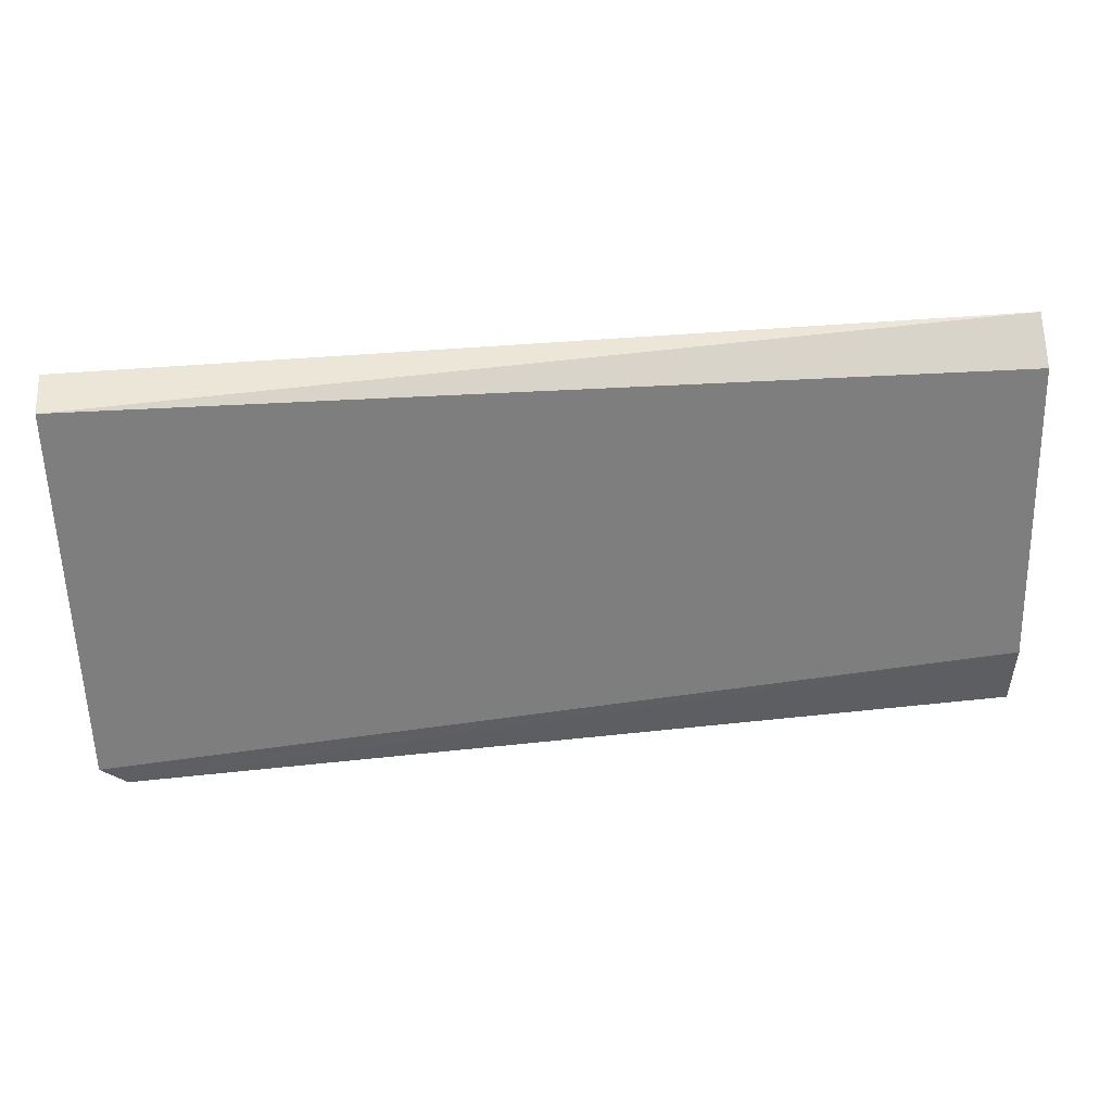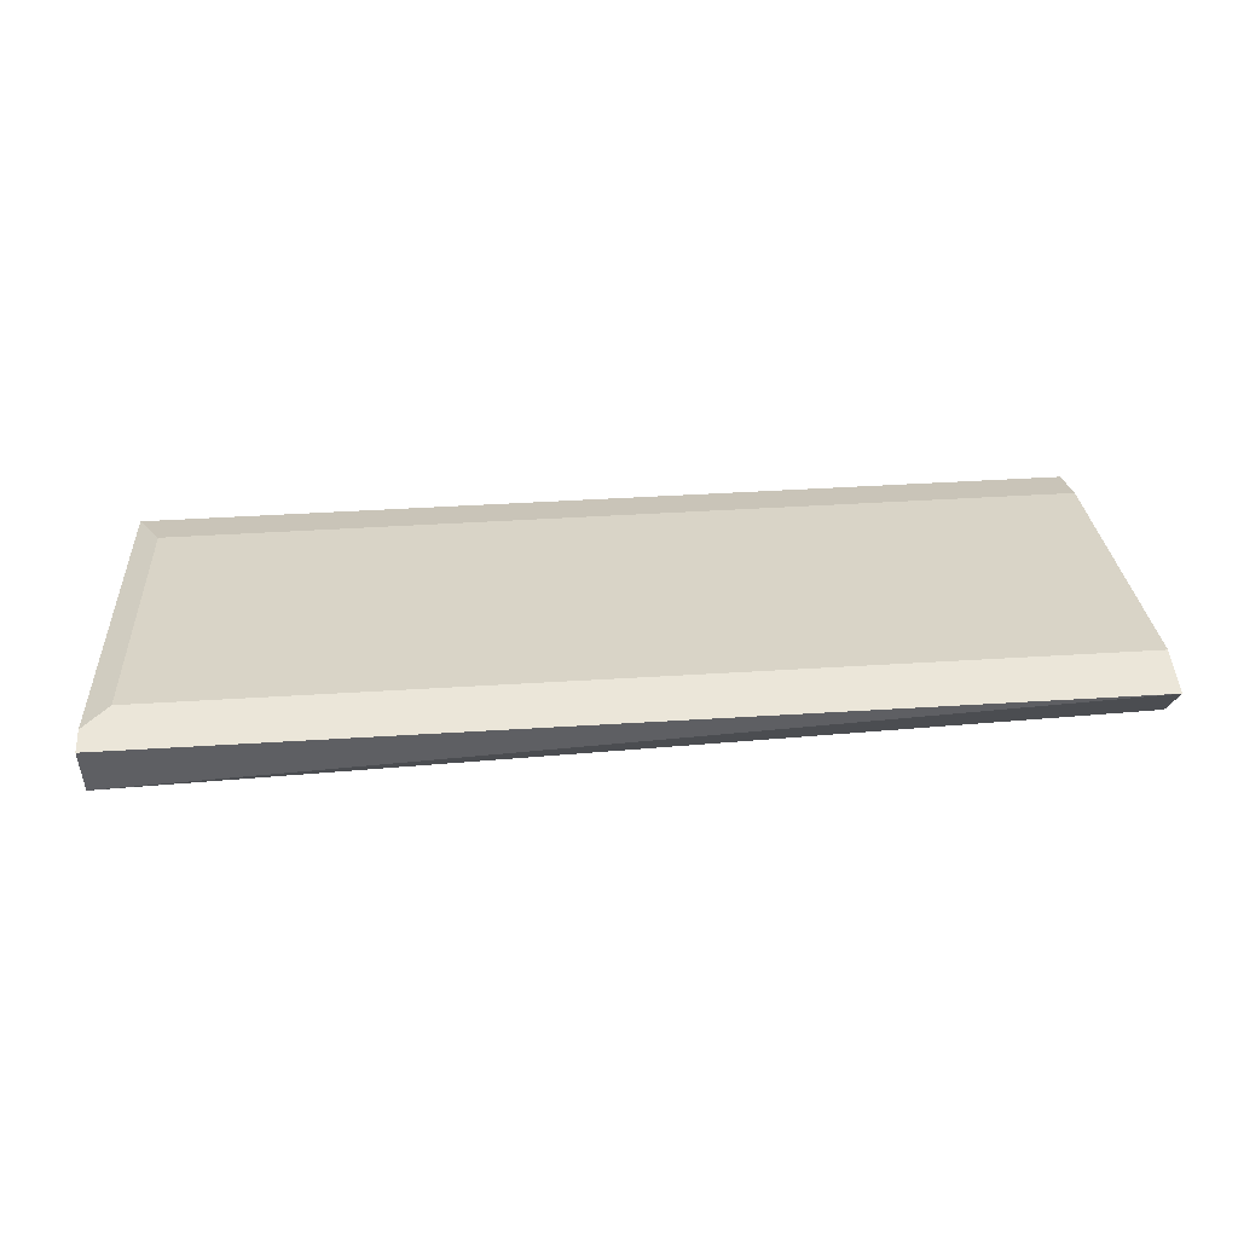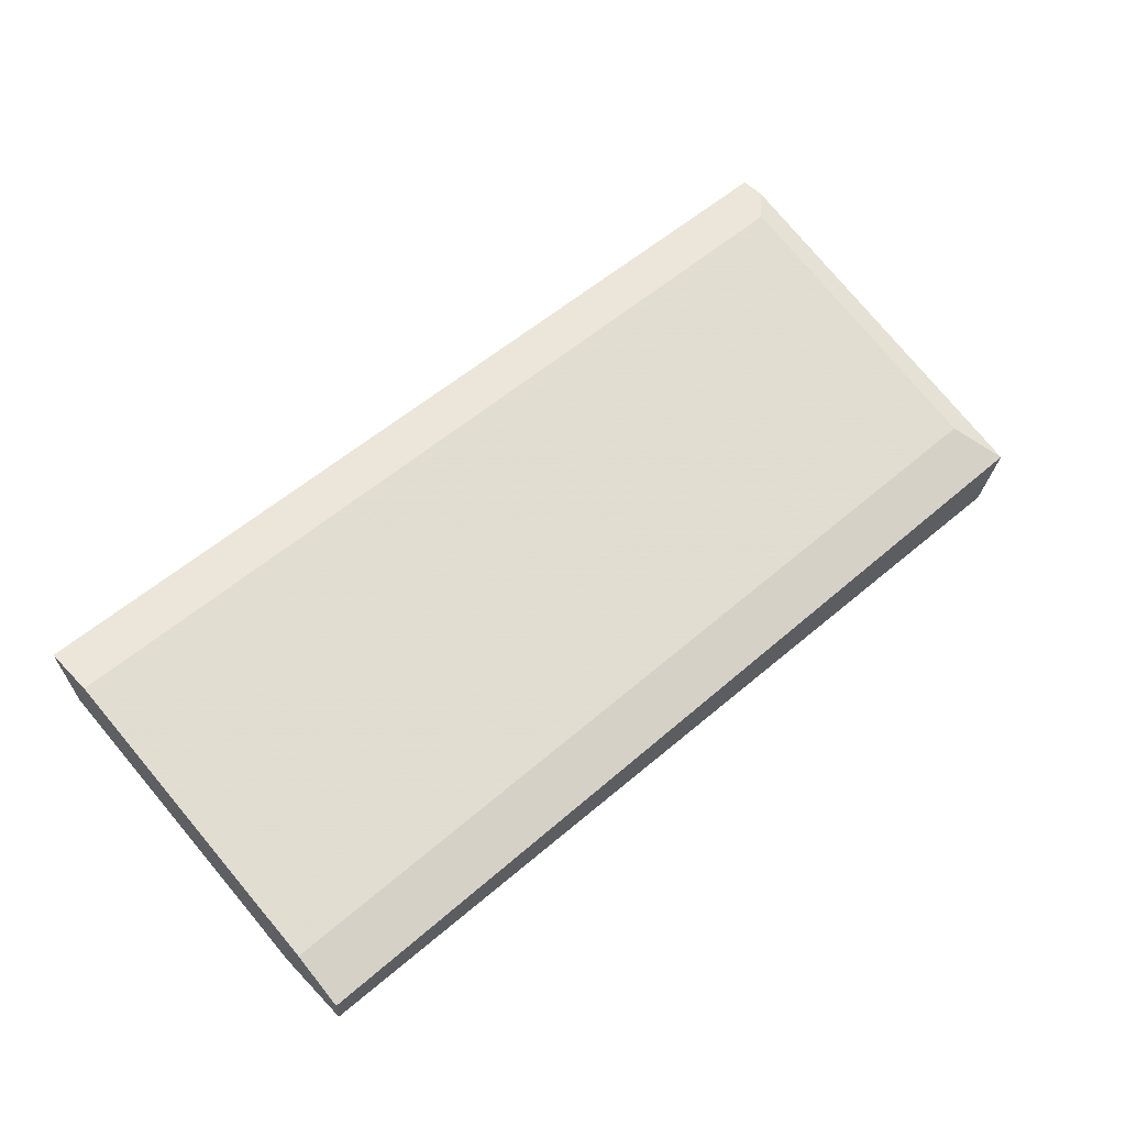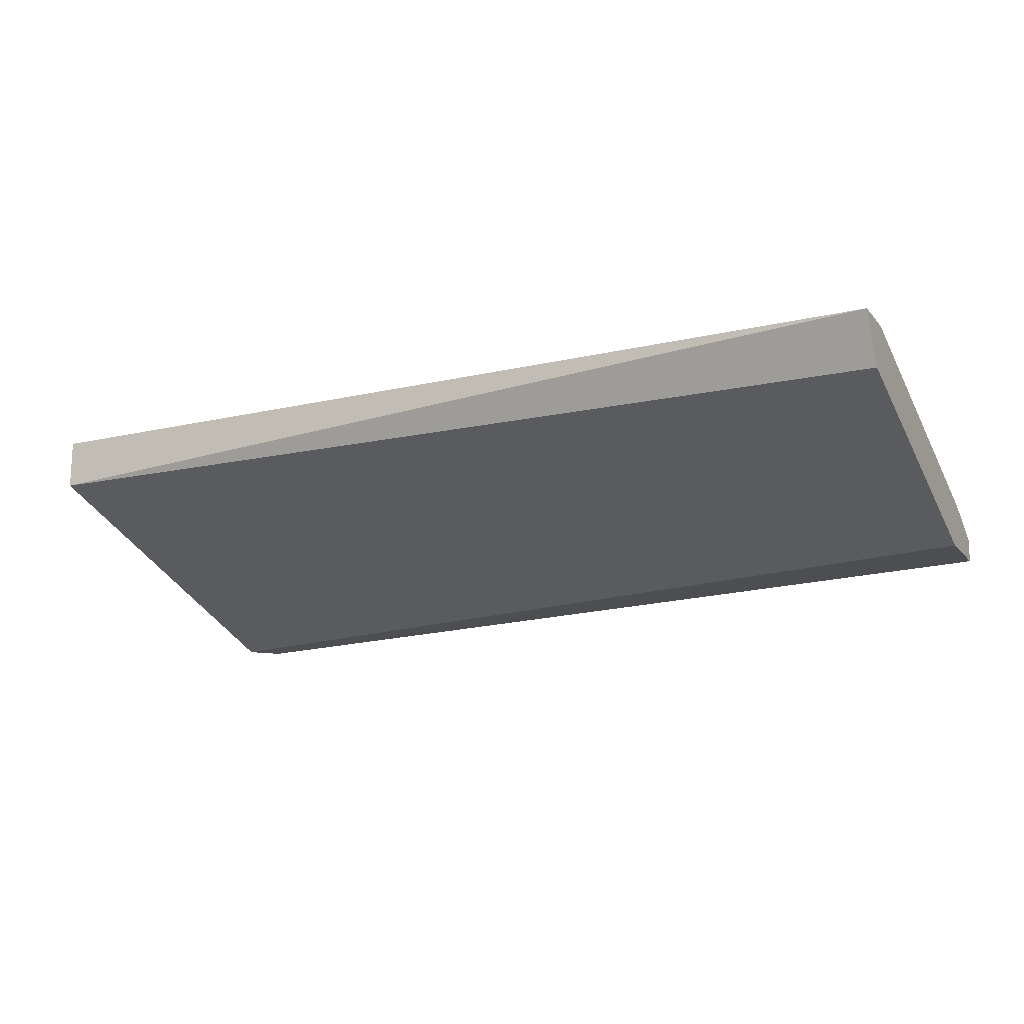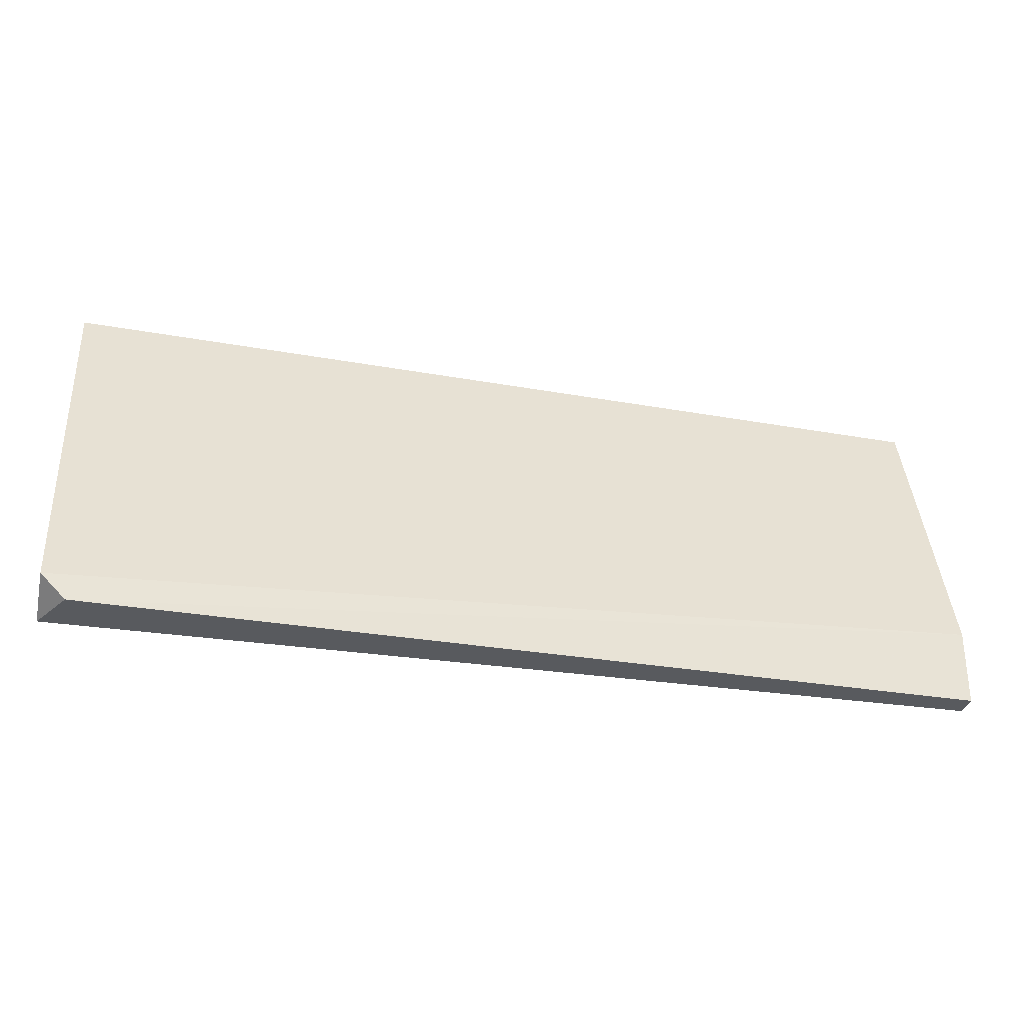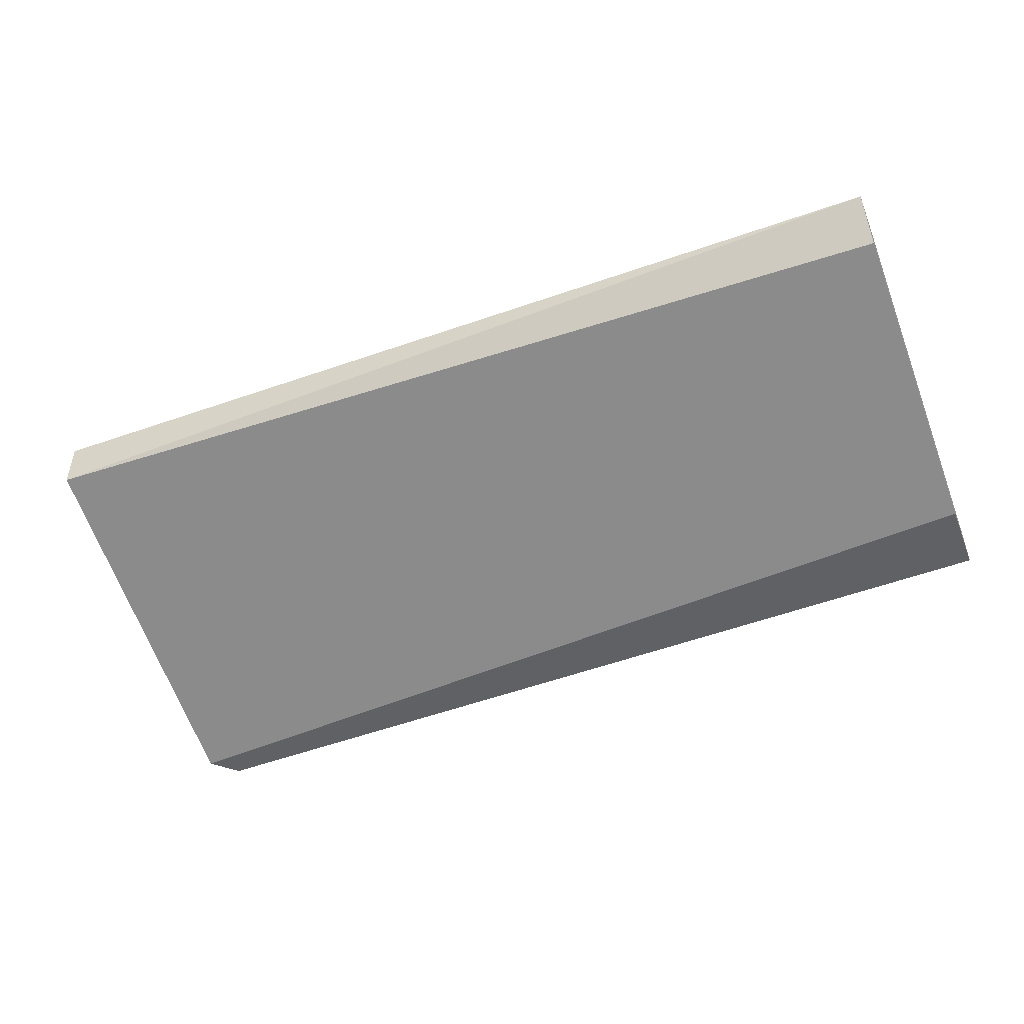
<metadata>
{"format":"obj","ext":"obj","renderer":"f3d","projection":"perspective","resolution":1024,"background":"white","views":[{"elev":49.4,"azim":174.8,"up":"+Y"},{"elev":47.1,"azim":176.0,"up":"+Z"},{"elev":54.6,"azim":-42.8,"up":"+Z"},{"elev":-15.9,"azim":-154.1,"up":"+Z"},{"elev":-30.8,"azim":167.6,"up":"+Y"},{"elev":-47.5,"azim":-158.3,"up":"+Z"}]}
</metadata>
<code>
v 0.6892 0.08019 0.1744
v 0.794 0.117 0.1914
v 0.794 0.1142 0.1914
v 0.794 0.07453 0.1715
v 0.6892 0.07736 0.18
v 0.6892 0.1142 0.1857
v 0.794 0.0717 0.1772
v 0.794 0.117 0.1857
v 0.6892 0.1113 0.1914
v 0.6892 0.0717 0.1744
v 0.7912 0.07736 0.18
v 0.6892 0.117 0.1914
v 0.7912 0.1113 0.1914
v 0.7912 0.0717 0.1715
v 0.6892 0.0717 0.1772
f 10 7 15
f 2 3 4
f 4 1 6
f 1 5 6
f 4 3 7
f 2 4 8
f 4 6 8
f 3 2 9
f 6 5 9
f 5 1 10
f 7 3 11
f 5 7 11
f 9 5 11
f 2 8 12
f 8 6 12
f 9 2 12
f 6 9 12
f 3 9 13
f 11 3 13
f 9 11 13
f 1 4 14
f 4 7 14
f 10 1 14
f 7 10 14
f 7 5 15
f 5 10 15

</code>
